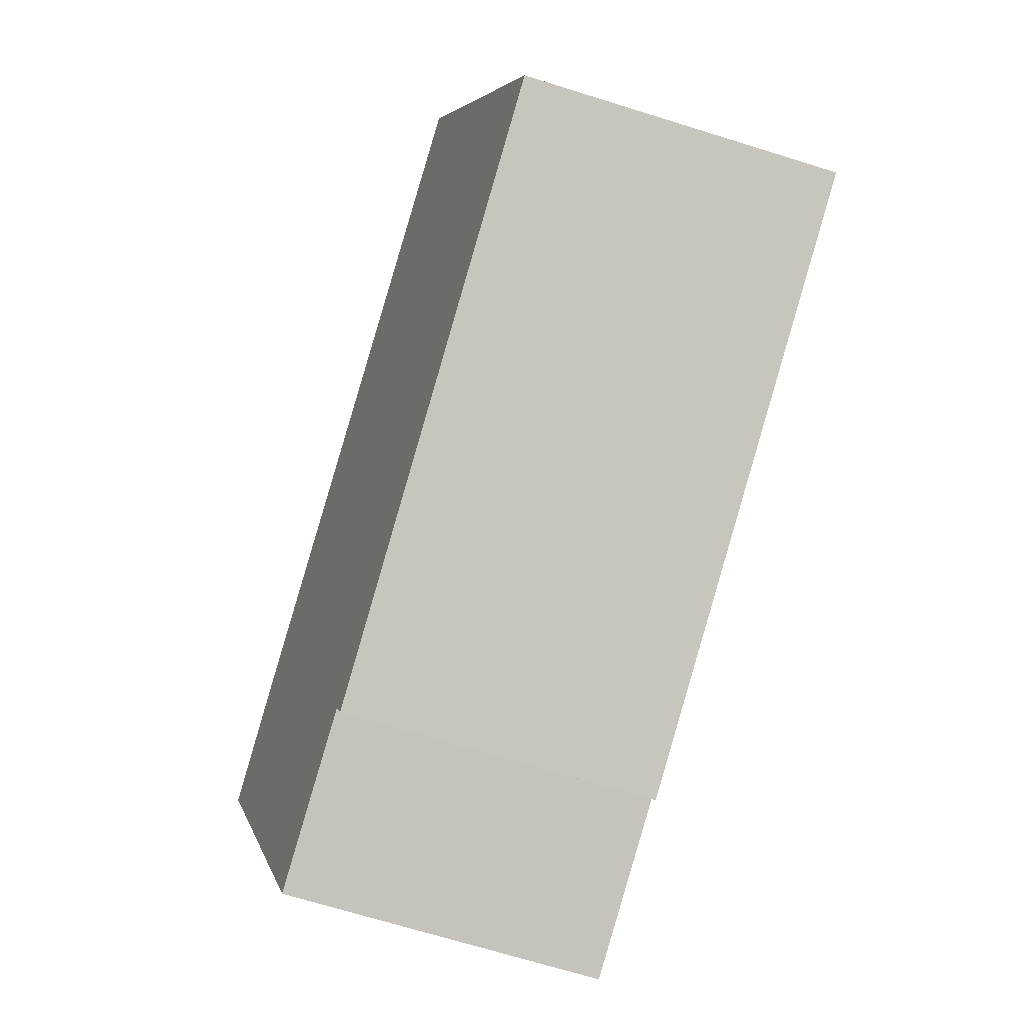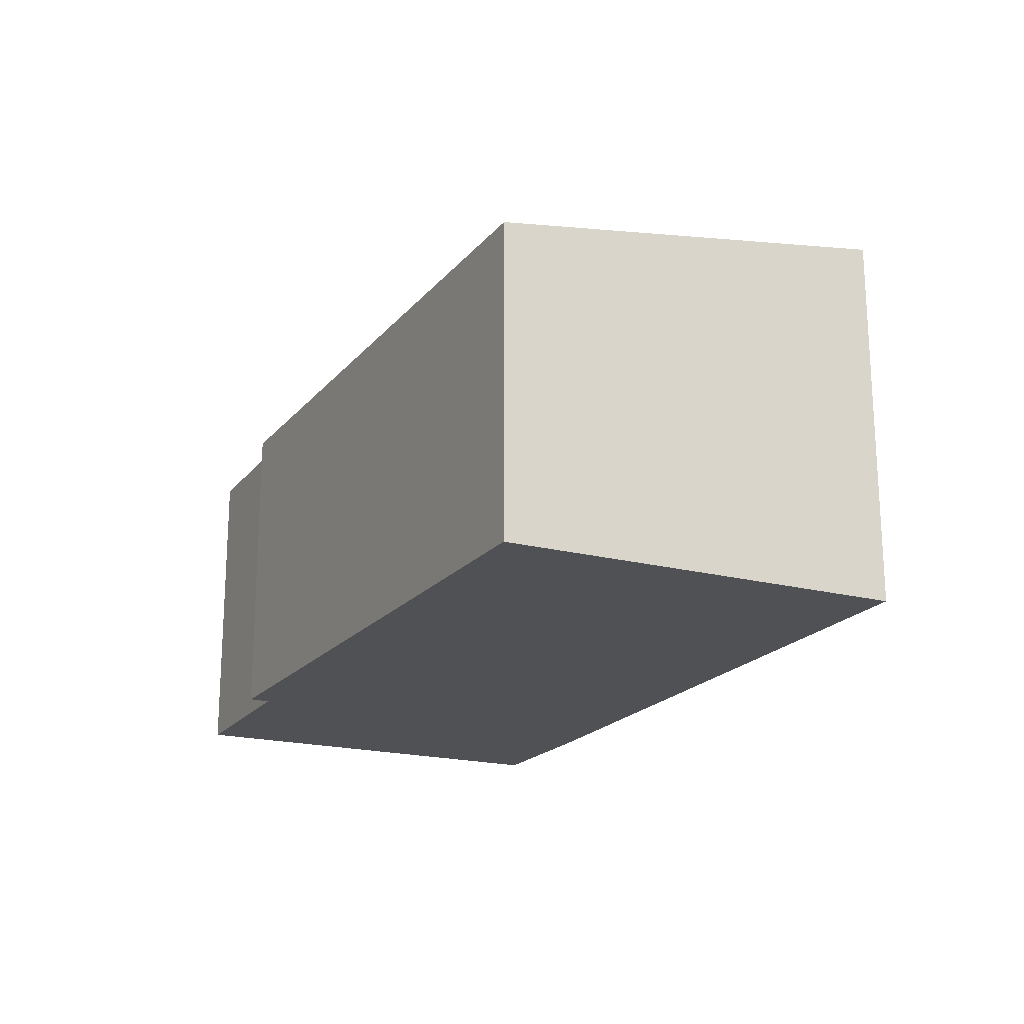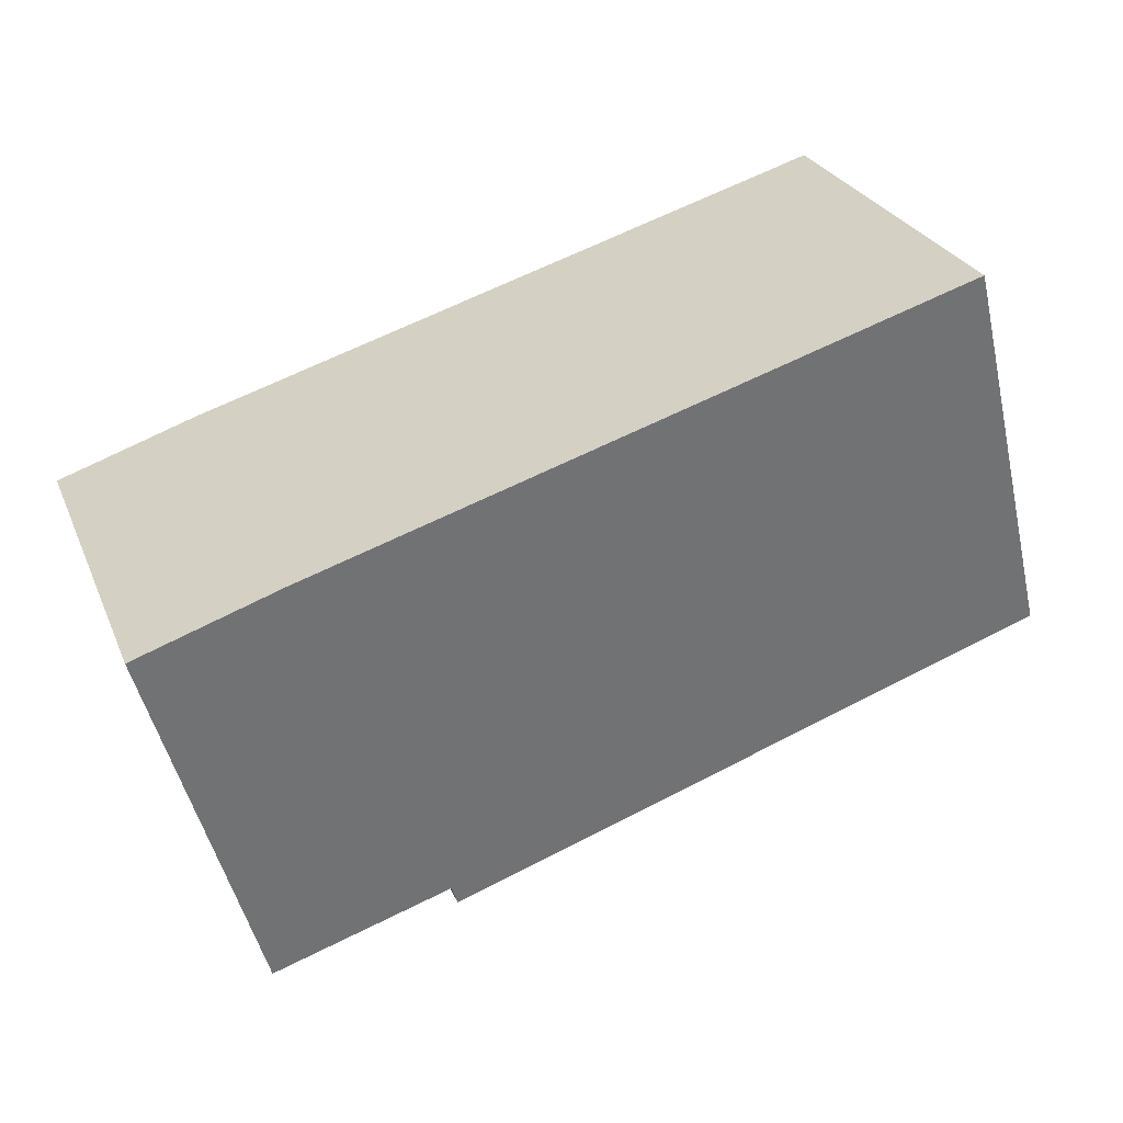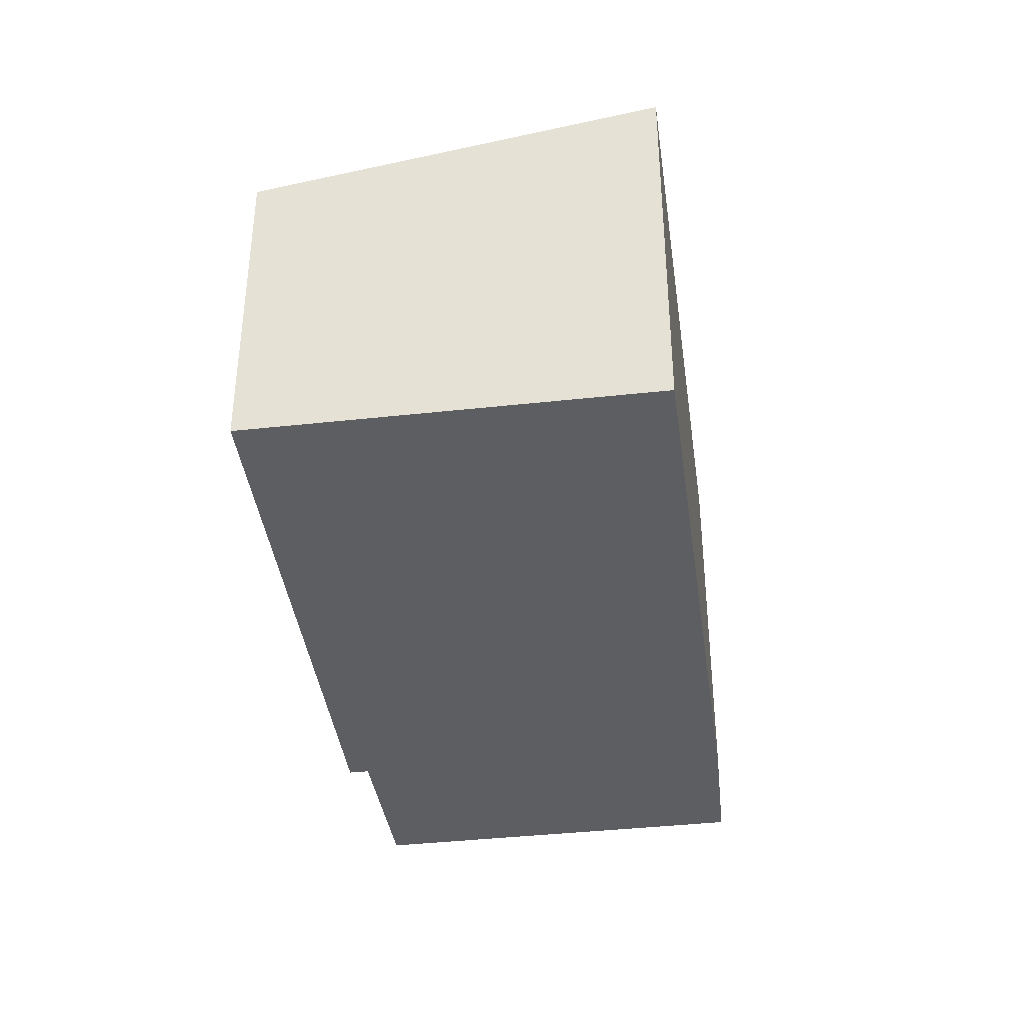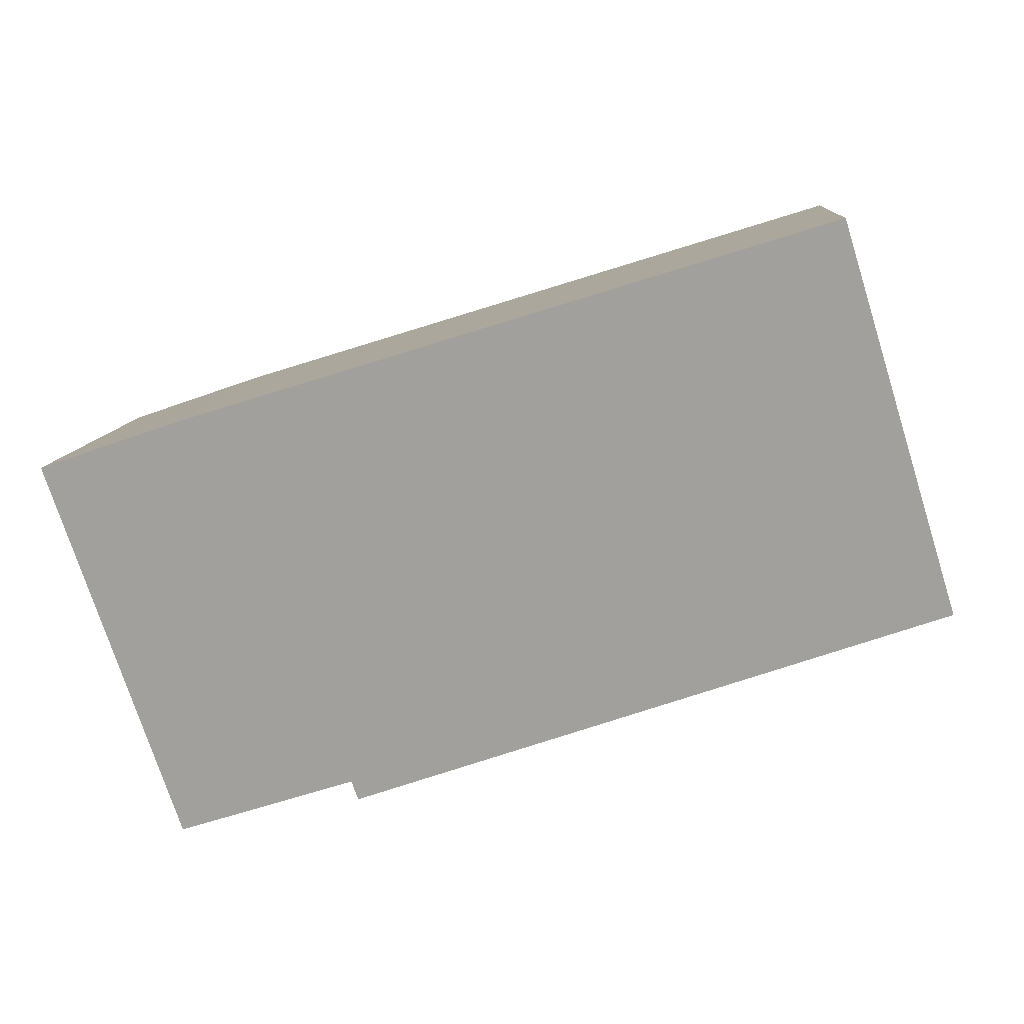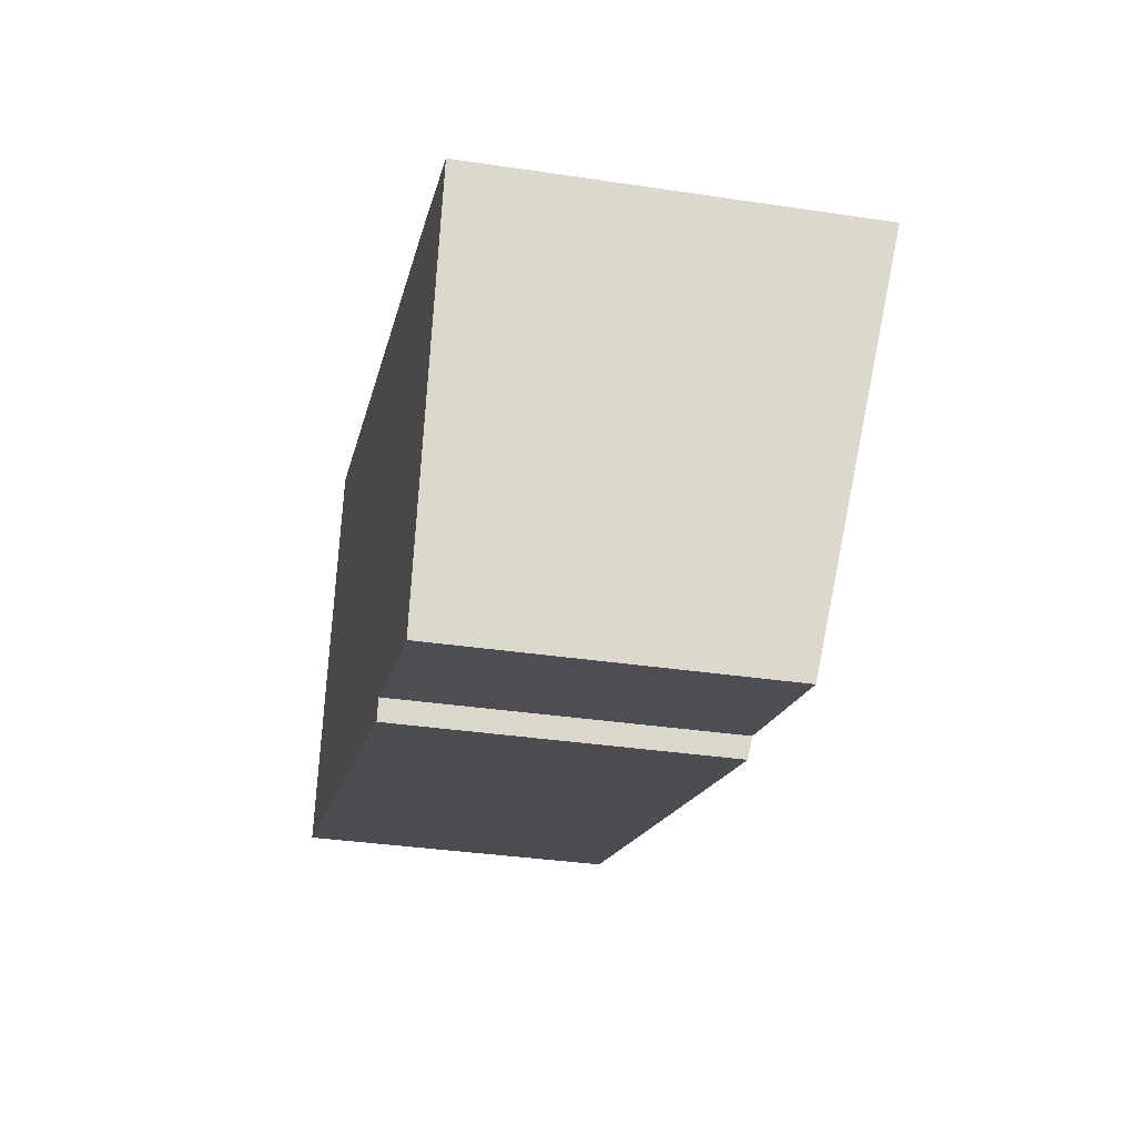
<metadata>
{"format":"obj","ext":"obj","renderer":"f3d","projection":"perspective","resolution":1024,"background":"white","views":[{"elev":-71.3,"azim":-107.1,"up":"+Z"},{"elev":-19.7,"azim":-98.6,"up":"+Y"},{"elev":26.8,"azim":160.7,"up":"+Z"},{"elev":-37.3,"azim":-64.7,"up":"+Y"},{"elev":10.0,"azim":-175.5,"up":"+Z"},{"elev":-34.6,"azim":78.6,"up":"+Z"}]}
</metadata>
<code>
v  0 3.203 1.961e-16
v  6.12 3.23 -1.877
v  6.056 3.198 -2.079
v  9.093 3.863 1.484
v  7.686 3.864 1.968
v  1.228 3.839 3.969
v  7.913 3.236 -2.443
v  9.093 -9.087e-17 1.484
v  7.913 1.496e-16 -2.443
v  6.12 1.149e-16 -1.877
v  6.056 1.273e-16 -2.079
v  0 0 0
v  1.228 -2.43e-16 3.969
v  7.686 -1.205e-16 1.968
g defaultobject
f 1 2 3
f 2 1 4
f 4 1 5
f 5 1 6
f 4 7 2
f 8 7 4
f 7 8 9
f 10 3 2
f 3 10 11
f 9 2 7
f 2 9 10
f 3 12 1
f 12 3 11
f 1 13 6
f 13 1 12
f 14 4 5
f 4 14 8
f 6 14 5
f 14 6 13
f 11 13 12
f 13 11 10
f 13 10 9
f 13 9 8
f 13 8 14

</code>
